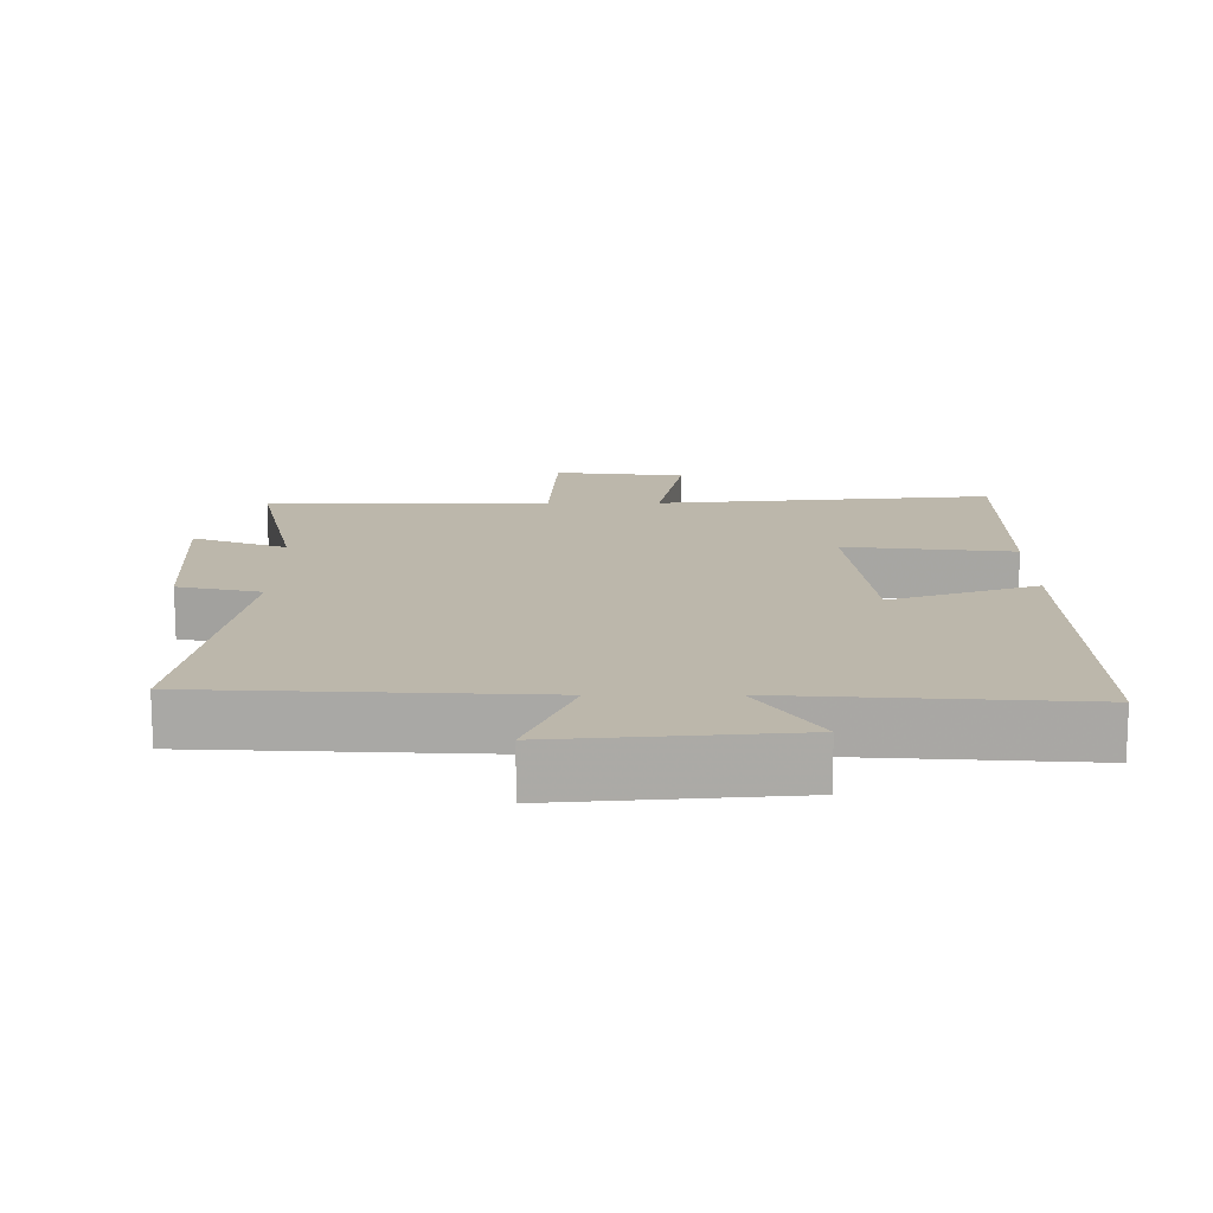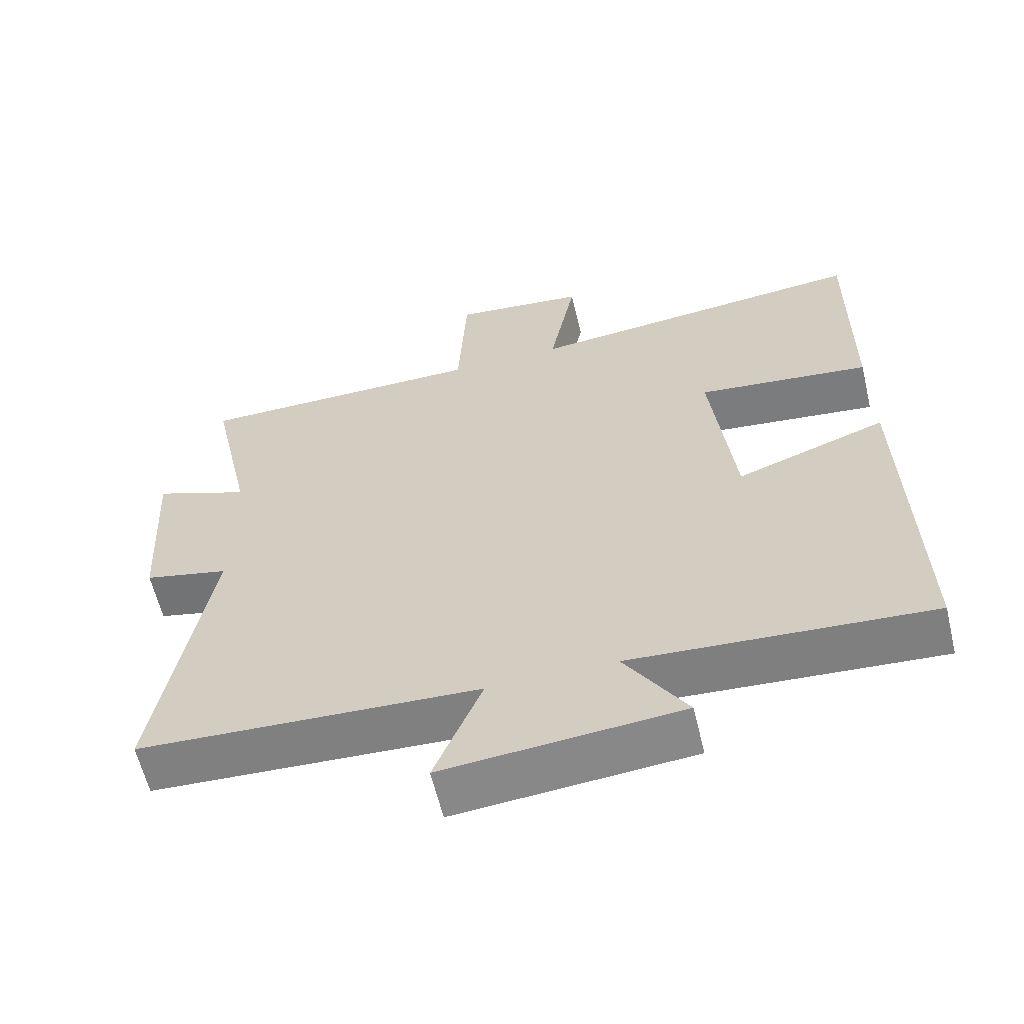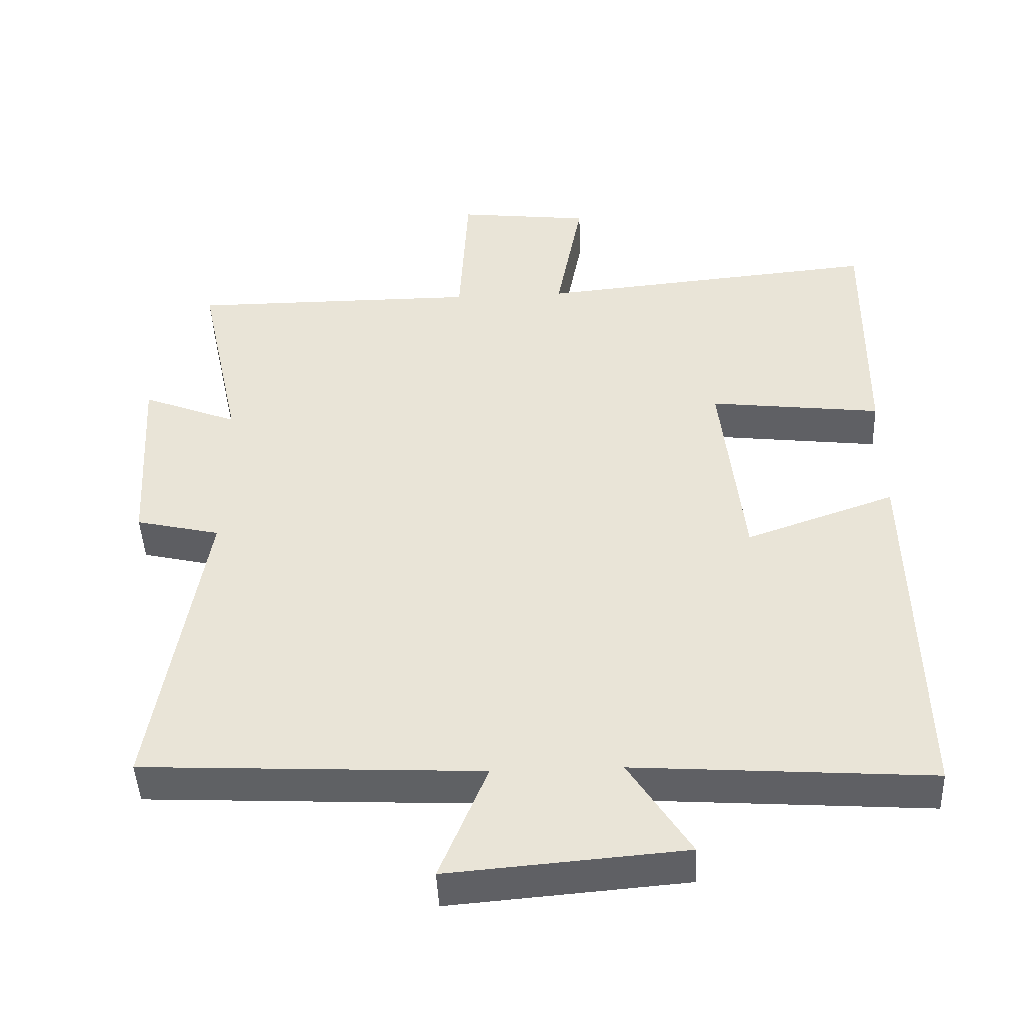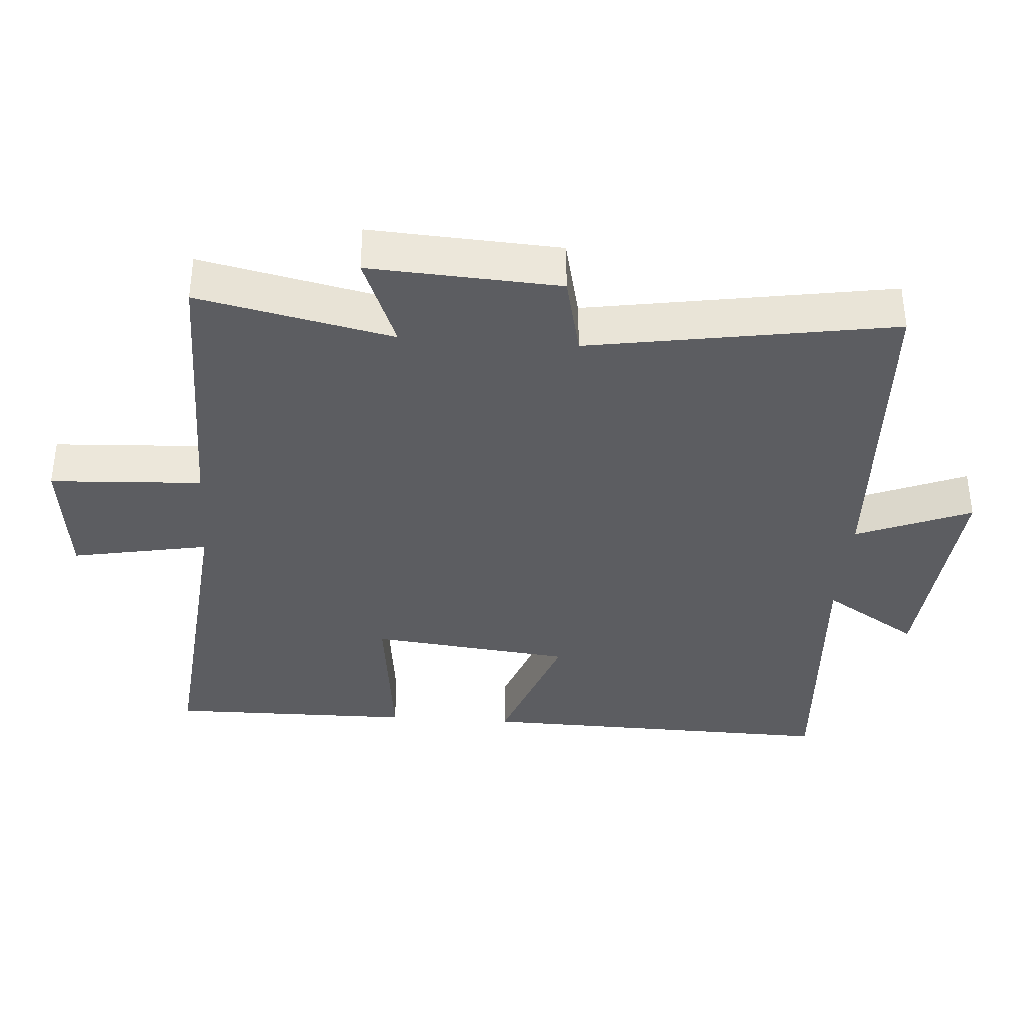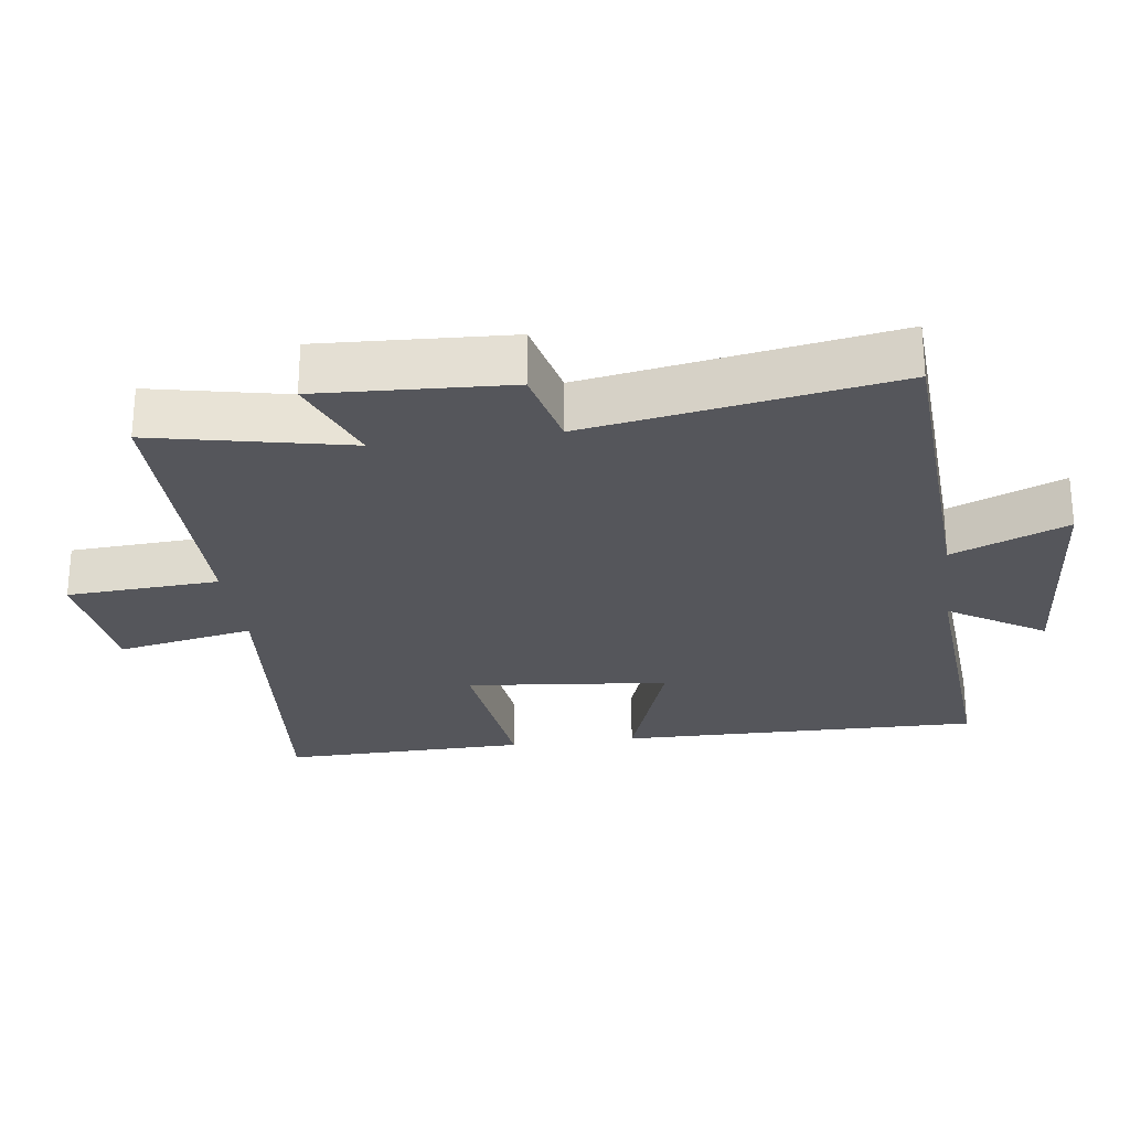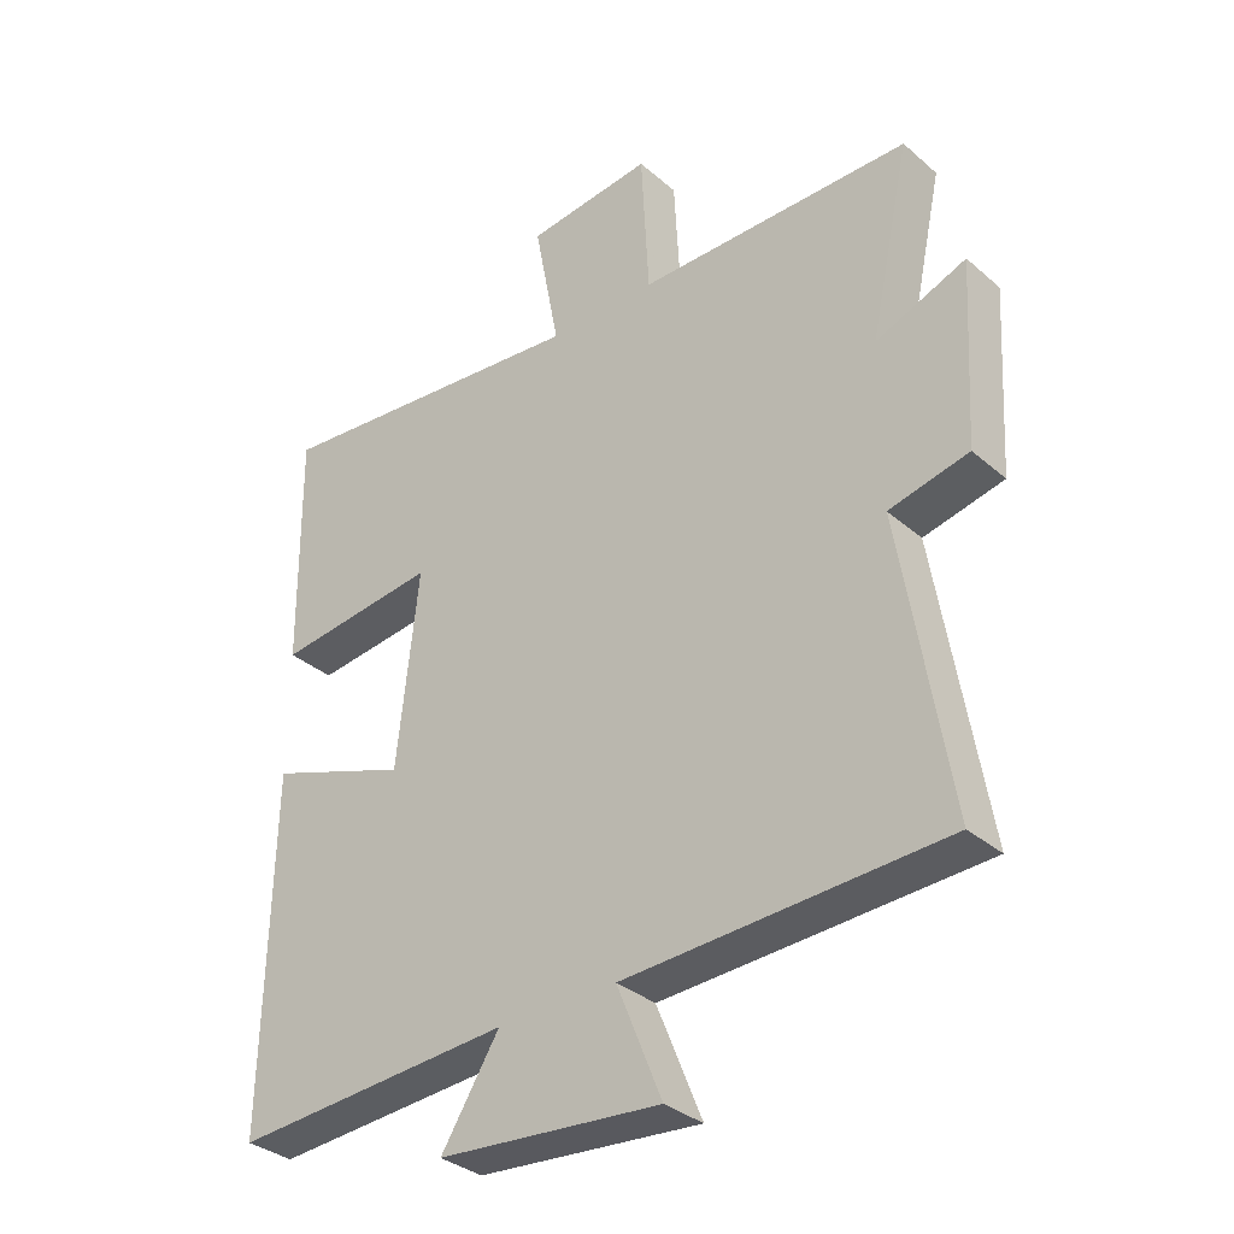
<metadata>
{"format":"obj","ext":"obj","renderer":"f3d","projection":"perspective","resolution":1024,"background":"white","views":[{"elev":14.5,"azim":179.9,"up":"+Y"},{"elev":-61.2,"azim":-166.5,"up":"+Z"},{"elev":-45.4,"azim":-177.5,"up":"+Z"},{"elev":-36.6,"azim":85.8,"up":"+Y"},{"elev":-26.3,"azim":98.0,"up":"+Y"},{"elev":-33.5,"azim":40.6,"up":"+Z"}]}
</metadata>
<code>
v 0.561 0.07 0.5
v 0.5 0.07 0.217
v 0.636 0.07 0.271
v 0.62 0.07 -0.005
v 0.5 0.07 -0.033
v 0.573 0.07 -0.476
v 0.091 0.07 -0.5
v 0.159 0.07 -0.667
v -0.177 0.07 -0.639
v -0.089 0.07 -0.5
v -0.511 0.07 -0.529
v -0.5 0.07 -0.001
v -0.287 0.07 -0.076
v -0.255 0.07 0.218
v -0.5 0.07 0.189
v -0.504 0.07 0.546
v -0.016 0.07 0.5
v -0.054 0.07 0.7
v 0.136 0.07 0.722
v 0.148 0.07 0.5
v 0.561 0 0.5
v 0.5 0 0.217
v 0.636 0 0.271
v 0.62 0 -0.005
v 0.5 0 -0.033
v 0.573 0 -0.476
v 0.091 0 -0.5
v 0.159 0 -0.667
v -0.177 0 -0.639
v -0.089 0 -0.5
v -0.511 0 -0.529
v -0.5 0 -0.001
v -0.287 0 -0.076
v -0.255 0 0.218
v -0.5 0 0.189
v -0.504 0 0.546
v -0.016 0 0.5
v -0.054 0 0.7
v 0.136 0 0.722
v 0.148 0 0.5
f 17 18 19 20
f 14 15 16 17
f 13 14 17 20
f 10 11 12 13
f 20 1 2
f 13 20 2
f 10 13 2
f 7 8 9 10
f 5 6 7 10
f 2 3 4 5
f 2 5 10
f 40 39 38 37
f 37 36 35 34
f 40 37 34 33
f 33 32 31 30
f 22 21 40
f 22 40 33
f 22 33 30
f 30 29 28 27
f 30 27 26 25
f 25 24 23 22
f 30 25 22
f 1 21 22 2
f 2 22 23 3
f 3 23 24 4
f 4 24 25 5
f 5 25 26 6
f 6 26 27 7
f 7 27 28 8
f 8 28 29 9
f 9 29 30 10
f 10 30 31 11
f 11 31 32 12
f 12 32 33 13
f 13 33 34 14
f 14 34 35 15
f 15 35 36 16
f 16 36 37 17
f 17 37 38 18
f 18 38 39 19
f 19 39 40 20
f 20 40 21 1

</code>
